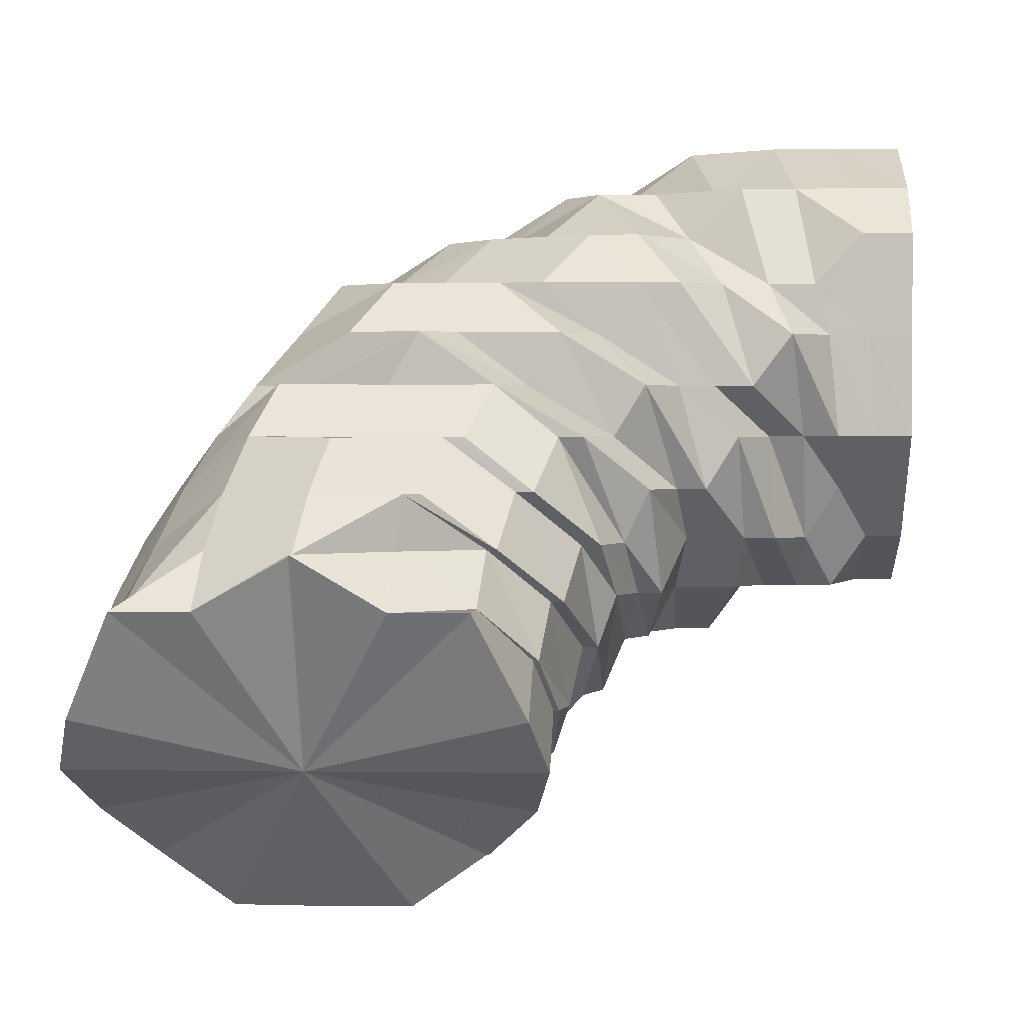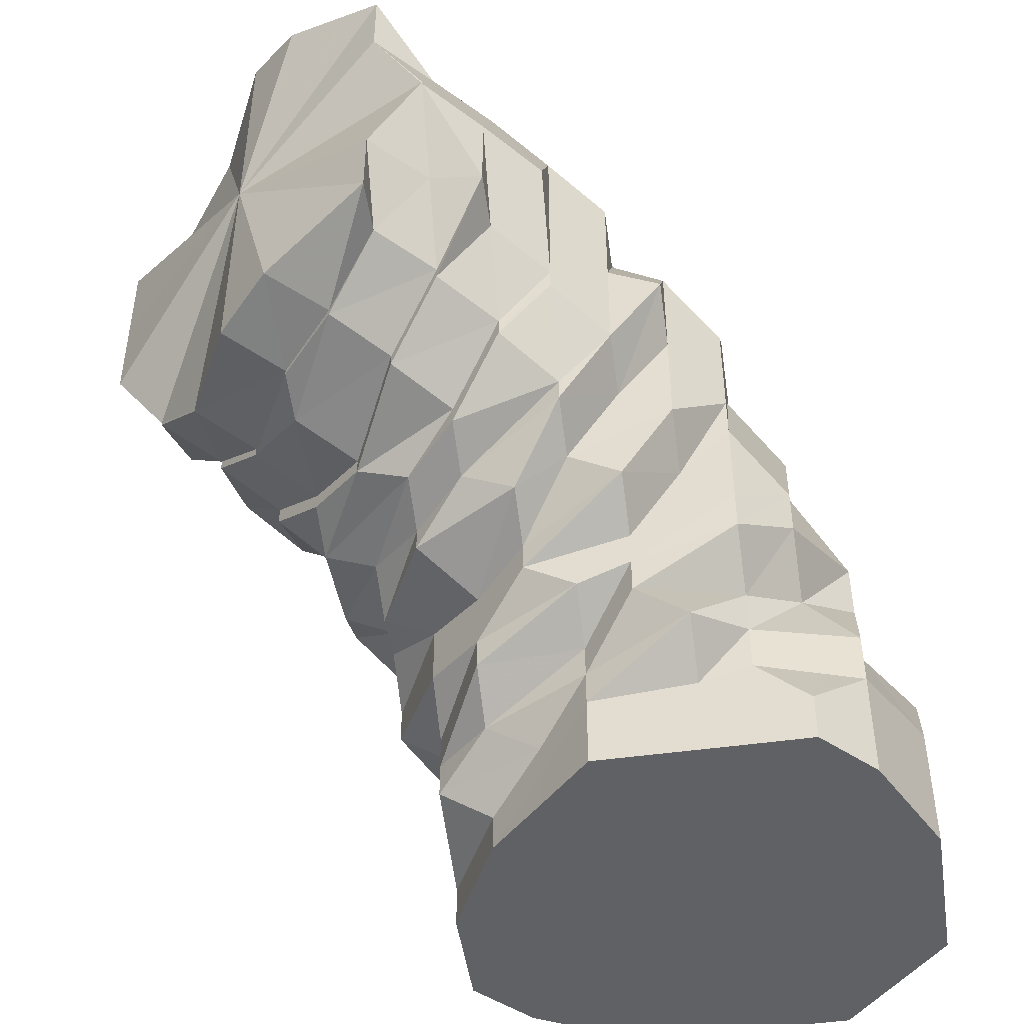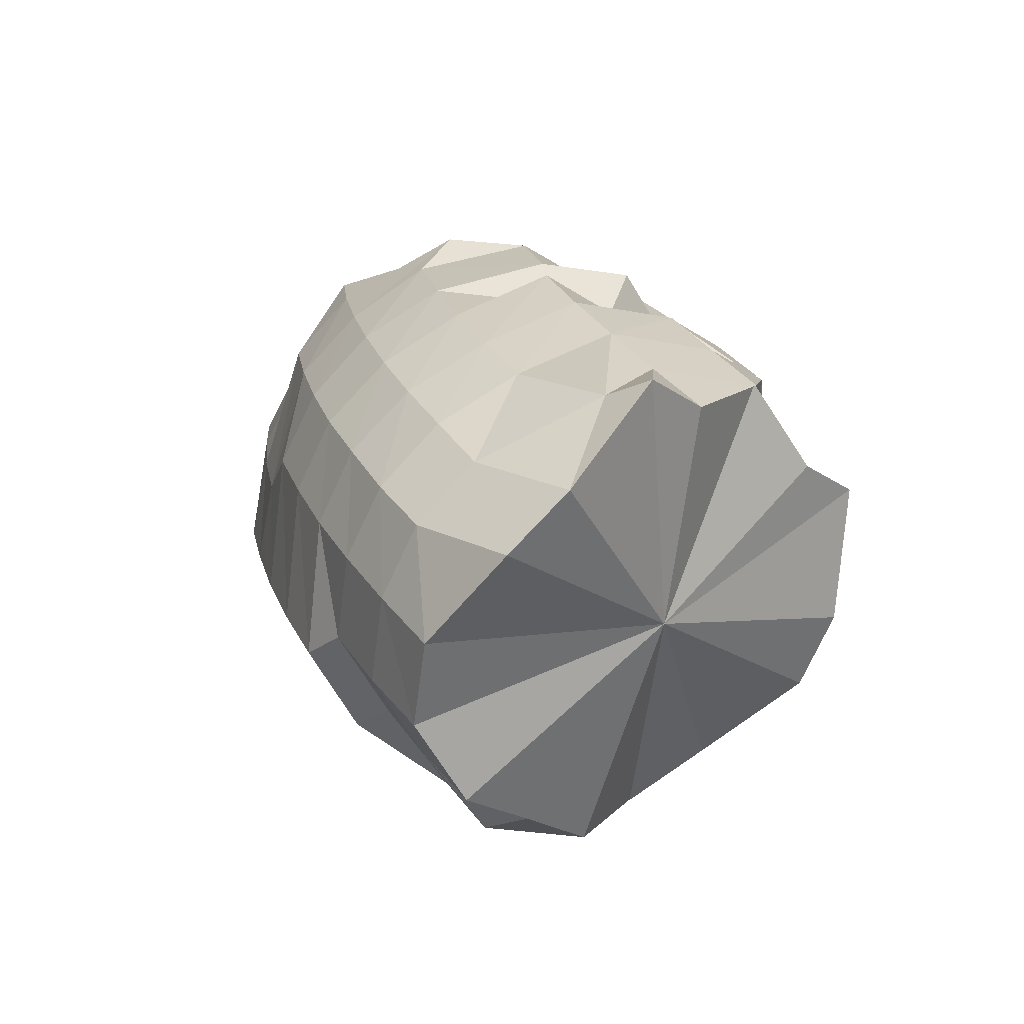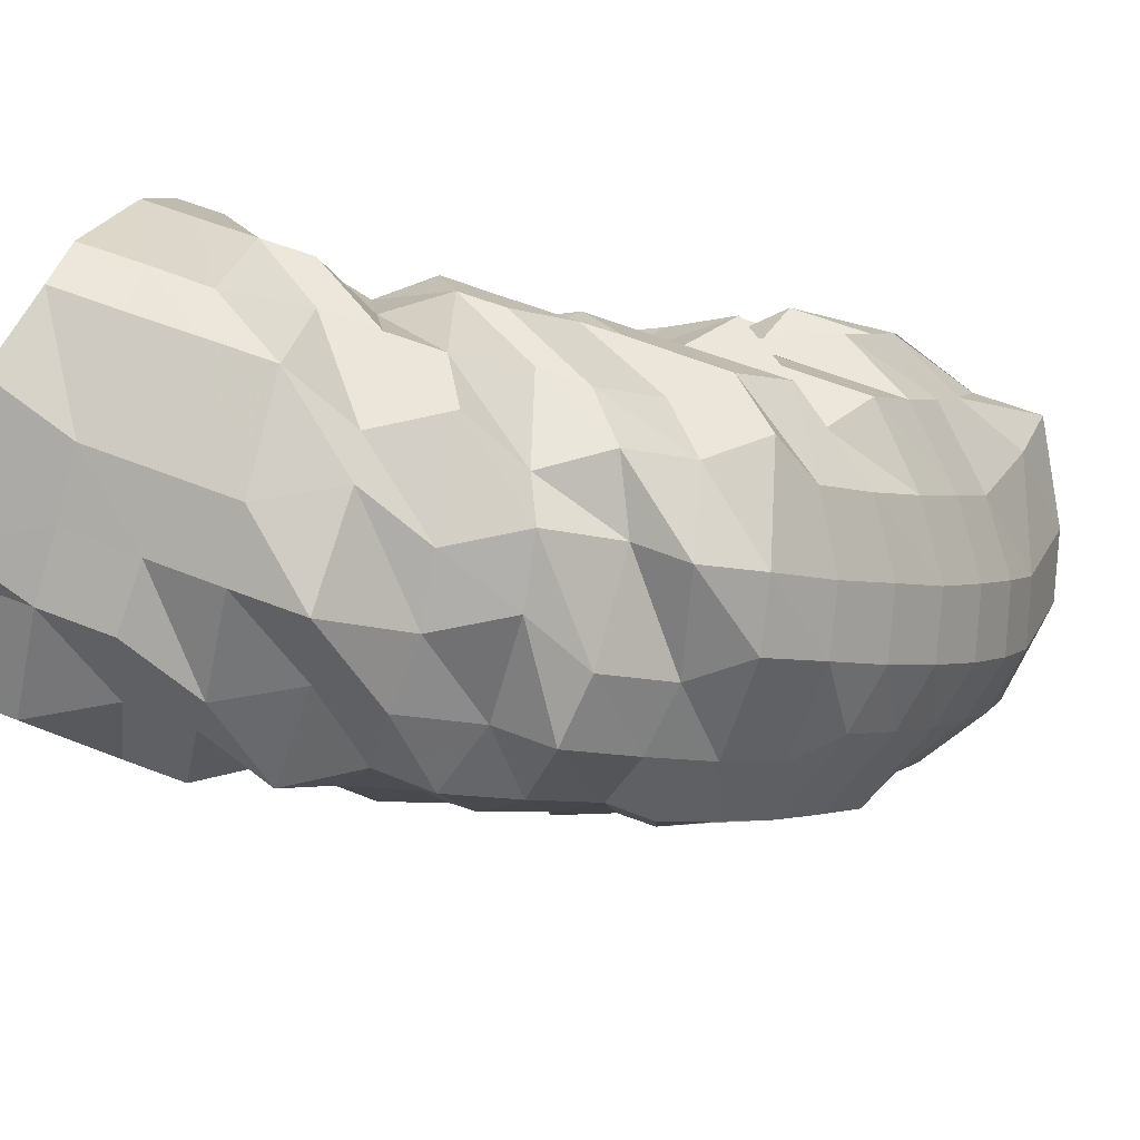
<metadata>
{"format":"obj","ext":"obj","renderer":"f3d","projection":"perspective","resolution":1024,"background":"white","views":[{"elev":1.6,"azim":92.7,"up":"+Y"},{"elev":-48.4,"azim":98.7,"up":"+Z"},{"elev":-20.6,"azim":37.5,"up":"+Y"},{"elev":54.9,"azim":-66.8,"up":"+Y"}]}
</metadata>
<code>
o 6692
v 2230 1895 14.97
v 2230 1895 14.99
v 2230 1895 14.97
v 2230 1895 14.99
v 2230 1895 14.97
v 2230 1895 14.97
v 2230 1895 14.98
v 2230 1895 14.97
v 2230 1895 14.97
v 2230 1895 15
v 2230 1895 15
v 2230 1895 15
v 2230 1895 15
v 2230 1895 15.02
v 2230 1895 14.99
v 2230 1895 14.97
v 2230 1895 14.97
v 2230 1895 14.97
v 2230 1895 14.98
v 2230 1895 14.97
v 2230 1895 15.02
v 2230 1895 15
v 2230 1895 15.01
v 2230 1895 15.03
v 2230 1895 15.03
v 2230 1895 15.02
v 2230 1895 15.01
v 2230 1895 15
v 2230 1895 14.98
v 2230 1895 14.97
v 2230 1895 14.97
v 2230 1895 14.97
v 2230 1895 14.98
v 2230 1895 14.99
v 2230 1895 15
v 2230 1895 14.97
v 2230 1895 14.97
v 2230 1895 15.01
v 2230 1895 15
v 2230 1895 15.01
v 2230 1895 14.99
v 2230 1895 14.98
v 2230 1895 14.97
v 2230 1895 14.97
v 2230 1895 14.99
v 2230 1895 14.99
v 2230 1895 15
v 2230 1895 14.99
v 2230 1895 15
v 2230 1895 14.98
v 2230 1895 14.97
v 2230 1895 14.97
v 2230 1895 14.98
v 2230 1895 14.98
v 2230 1895 14.97
v 2230 1895 14.97
v 2230 1895 14.98
v 2230 1895 14.99
v 2230 1895 15
v 2230 1895 15
v 2230 1895 14.99
v 2230 1895 14.98
v 2230 1895 14.97
v 2230 1895 14.97
v 2230 1895 14.98
v 2230 1895 14.98
v 2230 1895 14.97
v 2230 1895 14.97
v 2230 1895 14.99
v 2230 1895 14.99
v 2230 1895 15
v 2230 1895 15.01
v 2230 1895 15
v 2230 1895 14.98
v 2230 1895 14.97
v 2230 1895 14.97
v 2230 1895 14.99
v 2230 1895 15
v 2230 1895 15.01
v 2230 1895 15.02
v 2230 1895 15.01
v 2230 1895 15.01
v 2230 1895 15.02
v 2230 1895 15
v 2230 1895 14.98
v 2230 1895 14.97
v 2230 1895 14.97
v 2230 1895 14.99
v 2230 1895 14.98
v 2230 1895 14.97
v 2230 1895 14.97
v 2230 1895 14.98
v 2230 1895 14.97
v 2230 1895 14.97
v 2230 1895 15
v 2230 1895 15.01
v 2230 1895 15.01
v 2230 1895 15.02
v 2230 1895 15.02
v 2230 1895 15.03
v 2230 1895 15.03
v 2230 1895 15.03
v 2230 1895 15.03
v 2230 1895 15.04
v 2230 1895 15.04
v 2230 1895 15.04
v 2230 1895 15.04
v 2230 1895 15.06
v 2230 1895 15.04
v 2230 1895 15.06
v 2230 1895 15.05
v 2230 1895 15.03
v 2230 1895 15.04
v 2230 1895 15.02
v 2230 1895 15.03
v 2230 1895 15.02
v 2230 1895 15.02
v 2230 1895 15.01
v 2230 1895 15.02
v 2230 1895 15
v 2230 1895 15.01
v 2230 1895 15
v 2230 1895 15.01
v 2230 1895 15
v 2230 1895 15.01
v 2230 1895 15
v 2230 1895 15.01
v 2230 1895 15.02
v 2230 1895 15.02
v 2230 1895 15.02
v 2230 1895 15.02
v 2230 1895 15.03
v 2230 1895 15.04
v 2230 1895 15.05
v 2230 1895 15.04
v 2230 1895 15.03
v 2230 1895 15.05
v 2230 1895 15.04
v 2230 1895 15.06
v 2230 1895 15.05
v 2230 1895 15.06
v 2230 1895 15.06
v 2230 1895 15.07
v 2230 1895 15.07
v 2230 1895 15.07
v 2230 1895 15.08
v 2230 1895 15.06
v 2230 1895 15.08
v 2230 1895 15.07
v 2230 1895 15.05
v 2230 1895 15.06
v 2230 1895 15.04
v 2230 1895 15.05
v 2230 1895 15.03
v 2230 1895 15.04
v 2230 1895 15.02
v 2230 1895 15.03
v 2230 1895 15.02
v 2230 1895 15.02
v 2230 1895 15.01
v 2230 1895 15.02
v 2230 1895 15.02
v 2230 1895 15.03
v 2230 1895 15.03
v 2230 1895 15.04
v 2230 1895 15.05
v 2230 1895 15.03
v 2230 1895 15.05
v 2230 1895 15.06
v 2230 1895 15.07
v 2230 1895 15.05
v 2230 1895 15.05
v 2230 1895 15.04
v 2230 1895 15.04
v 2230 1895 15.06
v 2230 1895 15.06
v 2230 1895 15.08
v 2230 1895 15.07
v 2230 1895 15.09
v 2230 1895 15.09
v 2230 1895 15.1
v 2230 1895 15.08
v 2230 1895 15.11
v 2230 1895 15.07
v 2230 1895 15.1
v 2230 1895 15.09
v 2230 1895 15.08
v 2230 1895 15.09
v 2230 1895 15.1
v 2230 1895 15.09
v 2230 1895 15.11
v 2230 1895 15.1
v 2230 1895 15.11
v 2230 1895 15.08
v 2230 1895 15.09
v 2230 1895 15.1
v 2230 1895 15.07
v 2230 1895 15.08
v 2230 1895 15.09
v 2230 1895 15.06
v 2230 1895 15.06
v 2230 1895 15.07
v 2230 1895 15.05
v 2230 1895 15.05
v 2230 1895 15.06
v 2230 1895 15.03
v 2230 1895 15.04
v 2230 1895 15.04
v 2230 1895 15.05
v 2230 1895 15.04
v 2230 1895 15.05
v 2230 1895 15.04
v 2230 1895 15.05
v 2230 1895 15.06
v 2230 1895 15.05
v 2230 1895 15.05
v 2230 1895 15.06
v 2230 1895 15.04
v 2230 1895 15.05
v 2230 1895 15.06
v 2230 1895 15.08
v 2230 1895 15.08
v 2230 1895 15.09
v 2230 1895 15.07
v 2230 1895 15.1
v 2230 1895 15.1
v 2230 1895 15.08
v 2230 1895 15.05
v 2230 1895 15.06
v 2230 1895 15.04
v 2230 1895 15.04
v 2230 1895 15.04
v 2230 1895 15.04
v 2230 1895 15.04
v 2230 1895 15.05
v 2230 1895 15.05
v 2230 1895 15.07
v 2230 1895 15.05
v 2230 1895 15.05
v 2230 1895 15.05
v 2230 1895 15.04
v 2230 1895 15.05
v 2230 1895 15.04
v 2230 1895 15.05
v 2230 1895 15.07
v 2230 1895 15.04
v 2230 1895 15.04
v 2230 1895 15.04
v 2230 1895 15.05
v 2230 1895 15.08
v 2230 1895 15.04
v 2230 1895 15.1
v 2230 1895 15.08
v 2230 1895 15.04
v 2230 1895 15.04
v 2230 1895 15.04
v 2230 1895 15.04
v 2230 1895 15.05
v 2230 1895 15.04
v 2230 1895 15.04
v 2230 1895 15.04
v 2230 1895 15.05
v 2230 1895 15.04
v 2230 1895 15.04
v 2230 1895 15.04
v 2230 1895 15.04
v 2230 1895 15.04
v 2230 1895 15.04
v 2230 1895 15.04
v 2230 1895 15.04
v 2230 1895 15.05
v 2230 1895 15.04
v 2230 1895 15.04
v 2230 1895 15.05
v 2230 1895 15.04
v 2230 1895 15.03
v 2230 1895 15.04
v 2230 1895 15.04
v 2230 1895 15.04
v 2230 1895 15.05
v 2230 1895 15.04
v 2230 1895 15.04
v 2230 1895 15.05
v 2230 1895 15.04
v 2230 1895 15.03
v 2230 1895 15.03
v 2230 1895 15.07
v 2230 1895 15.05
v 2230 1895 15.05
v 2230 1895 15.04
v 2230 1895 15.07
v 2230 1895 15.05
v 2230 1895 15.07
v 2230 1895 15.07
v 2230 1895 15.08
v 2230 1895 15.07
v 2230 1895 15.08
v 2230 1895 15.07
v 2230 1895 15.08
v 2230 1895 15.07
v 2230 1895 15.08
v 2230 1895 15.08
v 2230 1895 15.1
v 2230 1895 15.06
v 2230 1895 15.1
v 2230 1895 15.08
v 2230 1895 15.1
v 2230 1895 15.12
v 2230 1895 15.1
v 2230 1895 15.11
v 2230 1895 15.12
v 2230 1895 15.13
v 2230 1895 15.12
v 2230 1895 15.08
v 2230 1895 15.11
v 2230 1895 15.1
v 2230 1895 15.07
v 2230 1895 15.05
v 2230 1895 15.12
v 2230 1895 15.06
v 2230 1895 15.08
v 2230 1895 15.11
v 2230 1895 15.09
v 2230 1895 15.1
v 2230 1895 15.12
v 2230 1895 15.11
v 2230 1895 15.12
v 2230 1895 15.12
v 2230 1895 15.13
v 2230 1895 15.13
v 2230 1895 15.13
v 2230 1895 15.11
v 2230 1895 15.13
v 2230 1895 15.13
v 2230 1895 15.13
v 2230 1895 15.12
v 2230 1895 15.12
v 2230 1895 15.13
v 2230 1895 15.1
v 2230 1895 15.08
v 2230 1895 15.11
v 2230 1895 15.08
v 2230 1895 15.1
v 2230 1895 15.12
v 2230 1895 15.1
v 2230 1895 15.08
v 2230 1895 15.07
v 2230 1895 15.1
v 2230 1895 15.11
v 2230 1895 15.12
v 2230 1895 15.11
v 2230 1895 15.12
v 2230 1895 15.02
v 2230 1895 15.03
v 2230 1895 15.03
v 2230 1895 15.03
v 2230 1895 15.03
v 2230 1895 15.03
v 2230 1895 15.03
v 2230 1895 15.03
v 2230 1895 15.03
v 2230 1895 15.04
v 2230 1895 15.03
v 2230 1895 15.04
v 2230 1895 15.05
v 2230 1895 15.04
v 2230 1895 15.05
v 2230 1895 15.04
v 2230 1895 15.03
v 2230 1895 15.05
v 2230 1895 15.1
v 2230 1895 15.08
v 2230 1895 15.08
v 2230 1895 15.08
v 2230 1895 15.08
v 2230 1895 15.07
v 2230 1895 14.97
v 2230 1895 14.97
v 2230 1895 14.97
v 2230 1895 14.97
v 2230 1895 14.97
v 2230 1895 14.97
v 2230 1895 14.97
v 2230 1895 14.97
v 2230 1895 14.97
v 2230 1895 14.97
v 2230 1895 14.97
v 2230 1895 14.97
v 2230 1895 14.97
v 2230 1895 14.97
v 2230 1895 14.97
v 2230 1895 14.97
f 1 2 3
f 3 4 5
f 2 4 6
f 5 7 8
f 4 7 9
f 2 10 4
f 4 11 7
f 10 11 4
f 11 12 7
f 13 10 2
f 10 14 11
f 15 13 2
f 15 2 16
f 17 15 1
f 18 19 17
f 19 15 20
f 13 21 10
f 21 14 10
f 22 13 15
f 19 22 15
f 23 21 13
f 22 23 13
f 21 24 14
f 23 25 21
f 25 24 21
f 26 25 23
f 27 23 22
f 27 26 23
f 28 22 19
f 28 27 22
f 29 28 19
f 29 19 30
f 31 29 30
f 31 30 32
f 33 29 31
f 34 28 29
f 33 34 29
f 35 27 28
f 34 35 28
f 36 33 37
f 35 38 27
f 38 26 27
f 39 35 34
f 40 38 35
f 39 40 35
f 41 34 33
f 41 39 34
f 42 41 33
f 42 33 43
f 44 42 36
f 45 41 42
f 46 39 41
f 45 46 41
f 46 47 39
f 47 40 39
f 48 46 45
f 49 47 46
f 48 49 46
f 50 45 42
f 50 42 51
f 52 50 44
f 53 45 50
f 53 48 45
f 54 53 50
f 54 50 55
f 56 54 52
f 57 53 54
f 58 48 53
f 57 58 53
f 58 59 48
f 59 49 48
f 60 59 58
f 61 58 57
f 61 60 58
f 62 57 54
f 62 54 63
f 64 62 56
f 65 57 62
f 65 61 57
f 66 65 62
f 66 62 67
f 68 66 64
f 69 65 66
f 70 61 65
f 69 70 65
f 71 60 61
f 70 71 61
f 71 72 73
f 74 69 66
f 74 66 75
f 76 74 68
f 77 69 74
f 78 70 69
f 77 78 69
f 79 71 70
f 78 79 70
f 79 80 71
f 80 81 71
f 82 79 78
f 83 80 79
f 82 83 79
f 84 78 77
f 84 82 78
f 85 77 74
f 85 74 86
f 87 85 76
f 88 77 85
f 88 84 77
f 89 88 85
f 89 85 90
f 91 89 87
f 8 92 91
f 92 89 93
f 7 92 94
f 7 12 92
f 92 95 89
f 12 95 92
f 95 88 89
f 95 96 88
f 96 84 88
f 12 97 95
f 97 96 95
f 98 97 12
f 11 98 12
f 14 98 11
f 96 99 84
f 99 82 84
f 97 100 96
f 100 99 96
f 98 101 97
f 101 100 97
f 14 102 98
f 102 101 98
f 24 102 14
f 99 103 82
f 103 83 82
f 100 104 99
f 104 103 99
f 101 105 100
f 105 104 100
f 102 106 101
f 106 105 101
f 107 106 102
f 24 107 102
f 106 108 105
f 109 107 24
f 25 109 24
f 107 110 106
f 110 108 106
f 109 111 107
f 111 110 107
f 112 109 25
f 26 112 25
f 113 111 109
f 112 113 109
f 114 112 26
f 38 114 26
f 115 113 112
f 114 115 112
f 116 114 38
f 40 116 38
f 117 115 114
f 116 117 114
f 118 116 40
f 47 118 40
f 119 117 116
f 118 119 116
f 120 118 47
f 49 120 47
f 121 119 118
f 120 121 118
f 122 120 49
f 59 122 49
f 123 121 120
f 122 123 120
f 124 122 59
f 60 124 59
f 125 124 126
f 124 127 122
f 127 123 122
f 128 127 124
f 81 128 124
f 127 129 123
f 130 128 81
f 80 130 81
f 128 131 127
f 131 129 127
f 130 132 128
f 132 131 128
f 133 134 132
f 135 132 130
f 136 130 80
f 136 135 130
f 83 136 80
f 137 135 136
f 138 136 83
f 138 137 136
f 103 138 83
f 137 139 135
f 140 138 103
f 104 140 103
f 141 137 138
f 140 141 138
f 142 140 104
f 105 142 104
f 108 142 105
f 142 143 140
f 143 141 140
f 108 144 142
f 144 143 142
f 145 144 108
f 110 145 108
f 144 146 143
f 147 145 110
f 111 147 110
f 145 148 144
f 148 146 144
f 147 149 145
f 149 148 145
f 150 147 111
f 113 150 111
f 151 149 147
f 150 151 147
f 152 150 113
f 115 152 113
f 153 151 150
f 152 153 150
f 154 152 115
f 117 154 115
f 155 153 152
f 154 155 152
f 156 154 117
f 119 156 117
f 157 155 154
f 156 157 154
f 158 156 119
f 121 158 119
f 159 157 156
f 158 159 156
f 160 158 121
f 123 160 121
f 129 160 123
f 160 161 158
f 161 159 158
f 129 162 160
f 162 161 160
f 163 162 129
f 131 163 129
f 162 164 161
f 165 163 131
f 132 165 131
f 166 165 132
f 163 167 162
f 167 164 162
f 165 168 163
f 168 167 163
f 166 169 165
f 169 168 165
f 170 169 166
f 168 171 167
f 139 170 166
f 139 172 173
f 167 174 164
f 171 174 167
f 175 171 168
f 169 175 168
f 171 176 174
f 177 175 169
f 170 177 169
f 175 178 171
f 178 176 171
f 177 179 175
f 179 178 175
f 180 177 170
f 181 179 177
f 180 181 177
f 182 180 170
f 182 170 139
f 183 181 180
f 184 182 139
f 184 139 137
f 141 184 137
f 185 180 182
f 185 183 180
f 186 182 184
f 186 185 182
f 187 184 141
f 187 186 184
f 143 187 141
f 146 187 143
f 188 186 187
f 146 188 187
f 189 185 186
f 188 189 186
f 190 188 146
f 189 191 185
f 191 183 185
f 148 190 146
f 192 189 188
f 190 192 188
f 193 191 189
f 192 193 189
f 194 190 148
f 149 194 148
f 195 192 190
f 194 195 190
f 196 193 192
f 195 196 192
f 197 194 149
f 151 197 149
f 198 195 194
f 197 198 194
f 199 196 195
f 198 199 195
f 200 197 151
f 153 200 151
f 201 198 197
f 200 201 197
f 202 199 198
f 201 202 198
f 203 200 153
f 155 203 153
f 204 201 200
f 203 204 200
f 205 202 201
f 204 205 201
f 206 203 155
f 157 206 155
f 207 204 203
f 206 207 203
f 208 205 204
f 207 208 204
f 208 209 205
f 210 211 209
f 212 213 208
f 209 214 205
f 205 214 202
f 209 215 214
f 215 216 217
f 218 219 215
f 215 220 214
f 214 221 202
f 214 220 221
f 202 221 199
f 220 222 221
f 221 223 199
f 221 222 223
f 199 223 196
f 220 224 222
f 223 225 196
f 196 225 193
f 222 226 223
f 223 226 225
f 222 227 226
f 224 227 222
f 228 224 229
f 230 231 228
f 232 231 230
f 233 234 232
f 235 236 233
f 224 237 227
f 238 237 224
f 239 238 224
f 238 240 237
f 241 242 239
f 243 244 238
f 244 245 237
f 246 243 247
f 247 248 249
f 243 244 250
f 244 245 250
f 251 243 250
f 252 253 250
f 254 251 250
f 254 251 255
f 255 256 257
f 258 254 250
f 258 254 259
f 260 259 261
f 262 263 260
f 263 264 265
f 265 266 267
f 265 268 269
f 270 268 271
f 272 265 269
f 273 269 274
f 272 269 275
f 276 272 273
f 277 272 276
f 278 279 272
f 280 281 277
f 282 281 272
f 283 282 284
f 284 285 286
f 287 288 283
f 288 289 290
f 291 292 288
f 293 291 288
f 291 294 292
f 294 236 292
f 294 236 250
f 295 296 293
f 297 298 250
f 299 298 300
f 301 302 293
f 303 302 301
f 301 293 304
f 303 305 306
f 307 303 301
f 308 309 303
f 308 309 250
f 310 303 307
f 310 311 303
f 312 311 310
f 312 311 250
f 313 312 310
f 307 301 314
f 314 301 304
f 315 310 307
f 313 310 315
f 316 307 314
f 315 307 316
f 304 317 318
f 319 313 315
f 314 304 320
f 316 314 321
f 321 314 320
f 322 315 316
f 319 315 322
f 323 316 321
f 322 316 323
f 323 321 178
f 178 321 176
f 179 323 178
f 324 323 179
f 324 322 323
f 181 324 179
f 325 319 322
f 325 322 324
f 326 324 181
f 326 325 324
f 183 326 181
f 327 326 183
f 191 327 183
f 328 325 326
f 327 328 326
f 329 319 325
f 328 329 325
f 329 330 319
f 330 313 319
f 330 331 313
f 332 327 191
f 193 332 191
f 225 332 193
f 333 334 313
f 333 334 250
f 335 333 330
f 335 333 250
f 336 335 250
f 336 335 337
f 337 338 330
f 337 330 329
f 339 336 250
f 340 339 250
f 245 340 250
f 339 336 341
f 245 340 342
f 340 339 343
f 341 344 337
f 343 345 341
f 342 346 343
f 237 347 342
f 237 342 227
f 227 342 348
f 342 343 348
f 227 348 226
f 343 341 349
f 348 343 349
f 341 337 350
f 349 341 350
f 350 337 329
f 350 329 328
f 226 348 351
f 348 349 351
f 226 351 225
f 225 351 332
f 352 350 328
f 349 350 352
f 351 349 352
f 351 352 332
f 352 328 327
f 332 352 327
f 164 353 161
f 161 353 159
f 164 354 353
f 174 354 164
f 353 355 159
f 159 355 157
f 355 206 157
f 353 356 355
f 354 356 353
f 355 357 206
f 356 357 355
f 357 207 206
f 356 358 357
f 357 359 207
f 358 359 357
f 359 208 207
f 359 275 208
f 358 285 359
f 360 212 359
f 361 358 356
f 354 361 356
f 361 362 363
f 364 361 354
f 174 364 354
f 176 364 174
f 176 320 364
f 364 365 361
f 320 365 364
f 365 318 362
f 365 366 361
f 320 304 365
f 304 367 365
f 366 368 369
f 367 370 368
f 371 372 373
f 374 375 376
f 377 378 32
f 378 379 32
f 380 377 32
f 381 380 32
f 379 382 32
f 382 383 32
f 383 384 32
f 384 385 32
f 385 386 32
f 386 387 32
f 387 388 32
f 388 389 32
f 389 390 32
f 390 391 32
f 391 392 32

</code>
